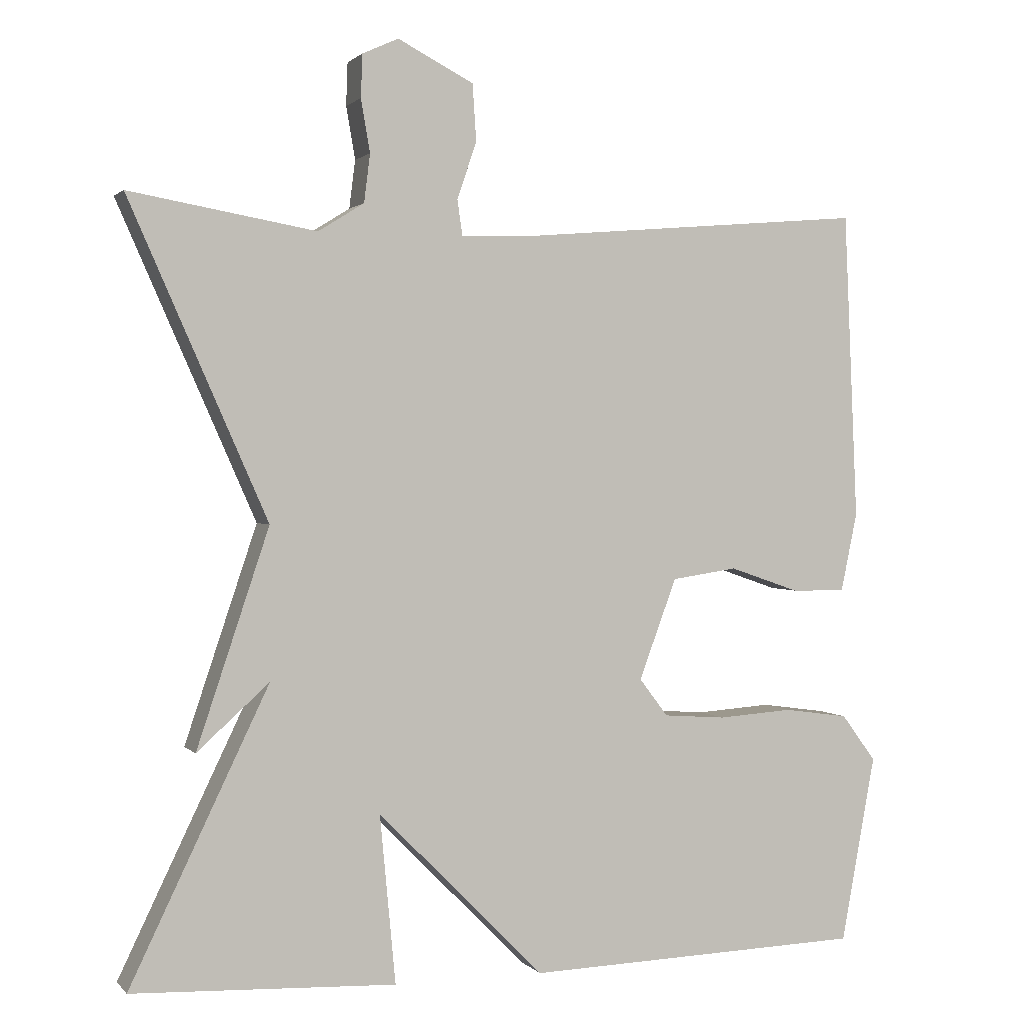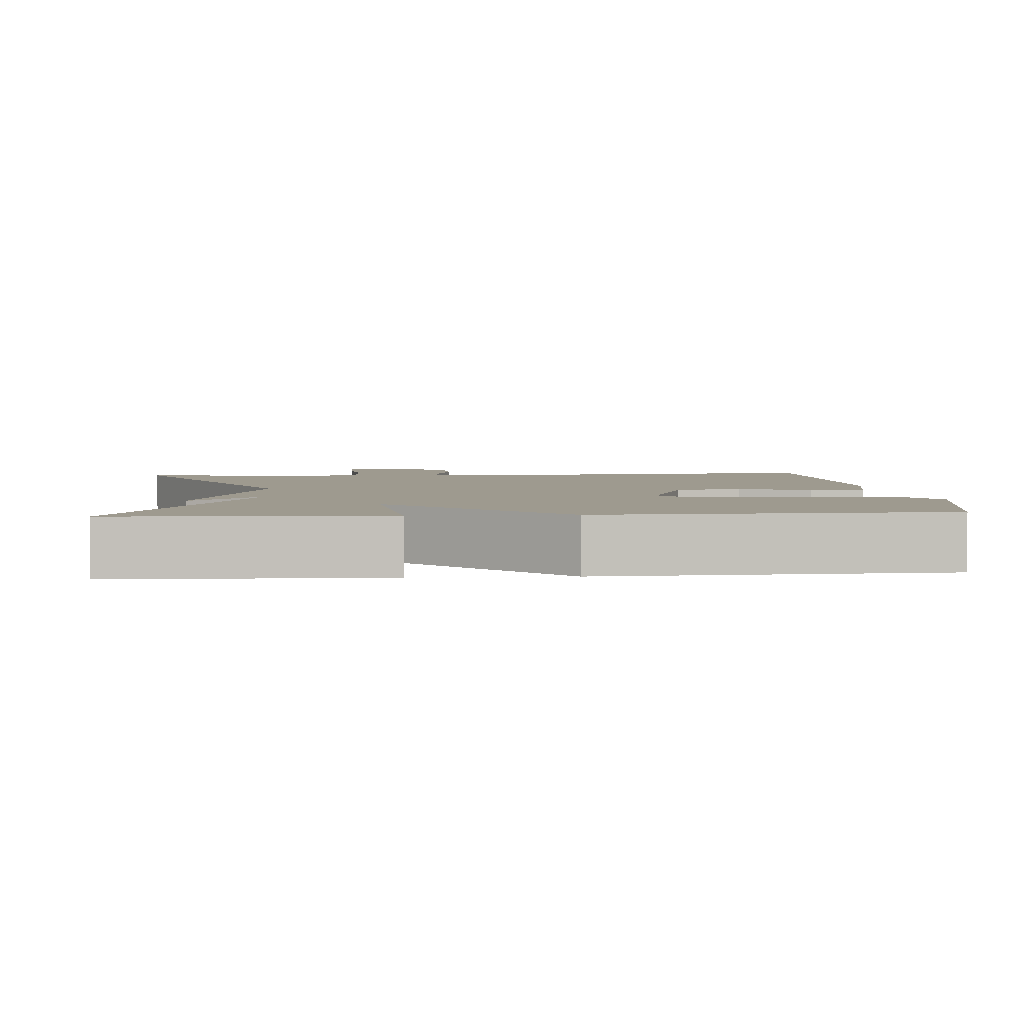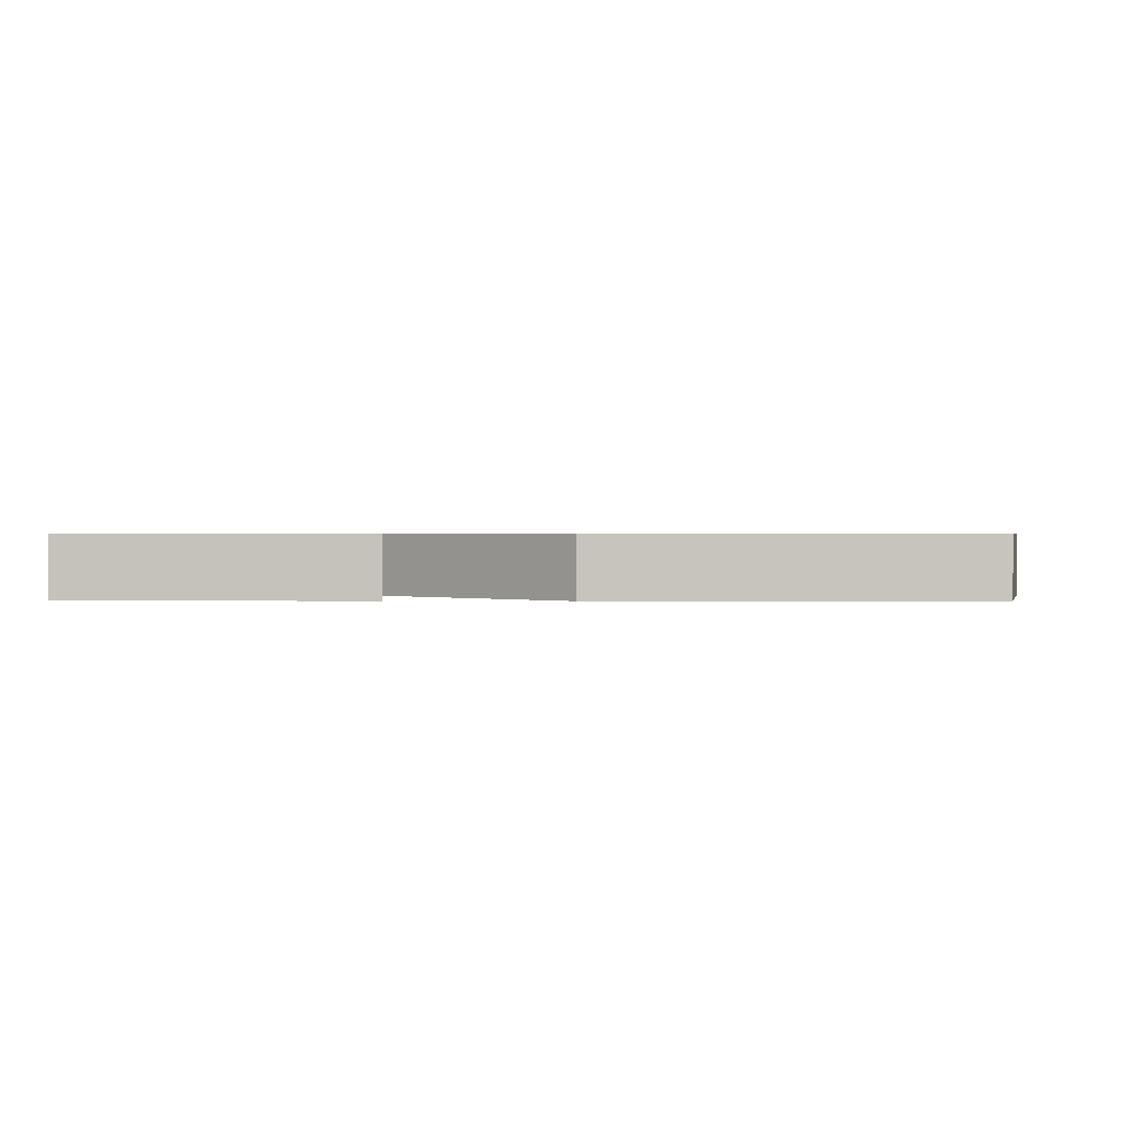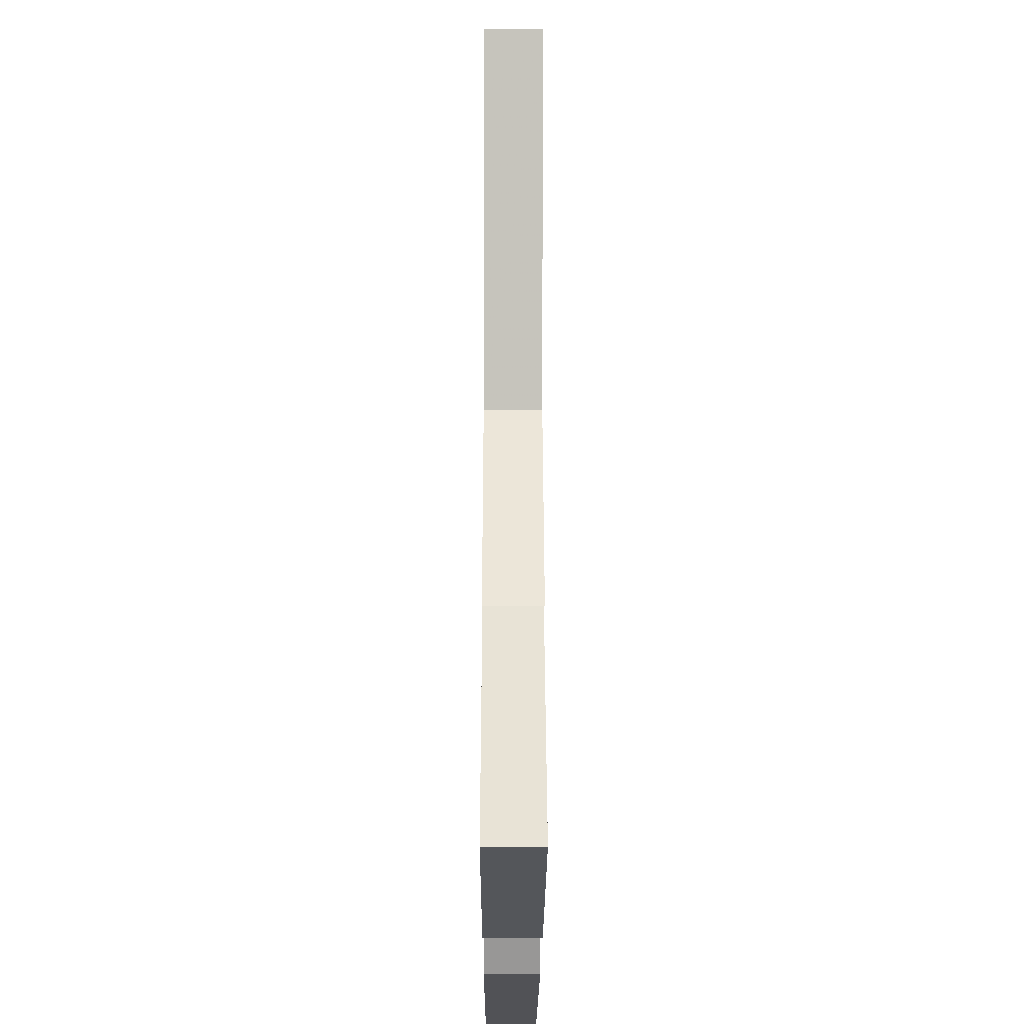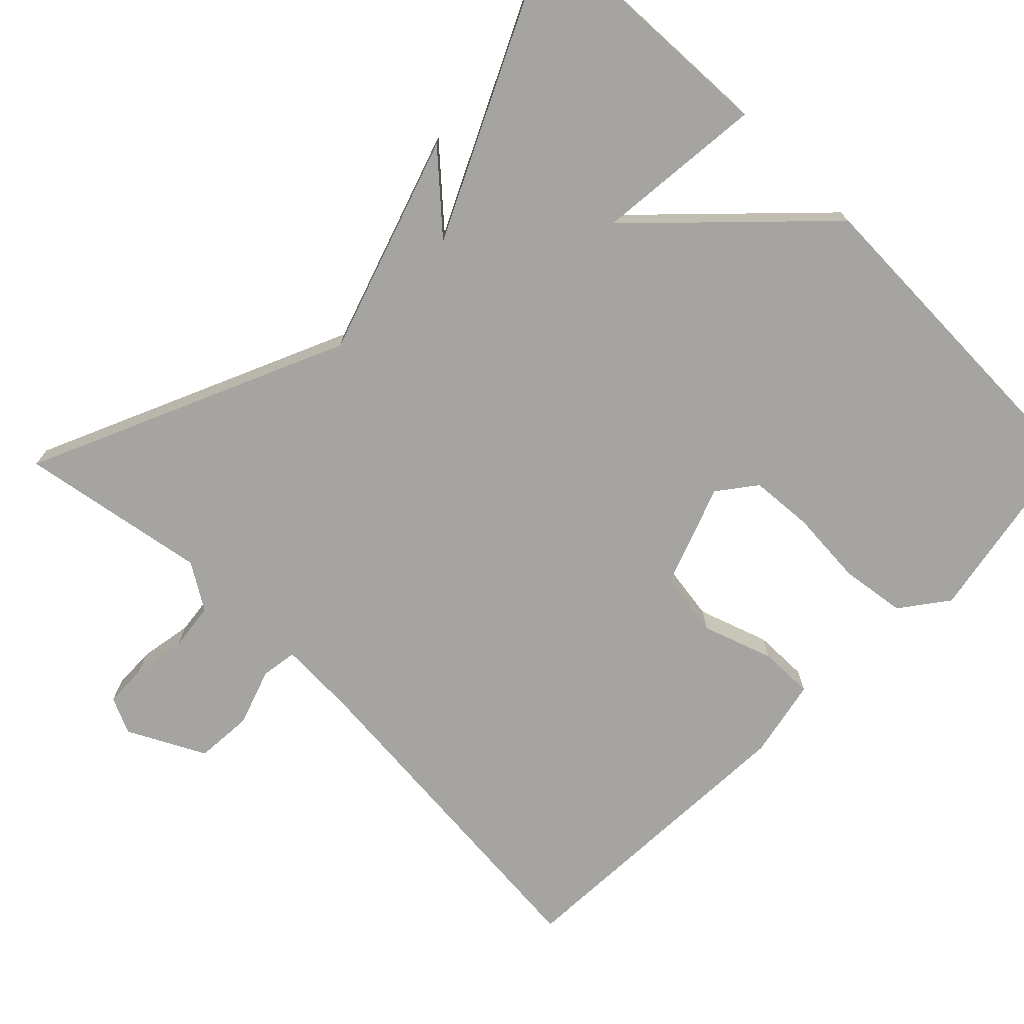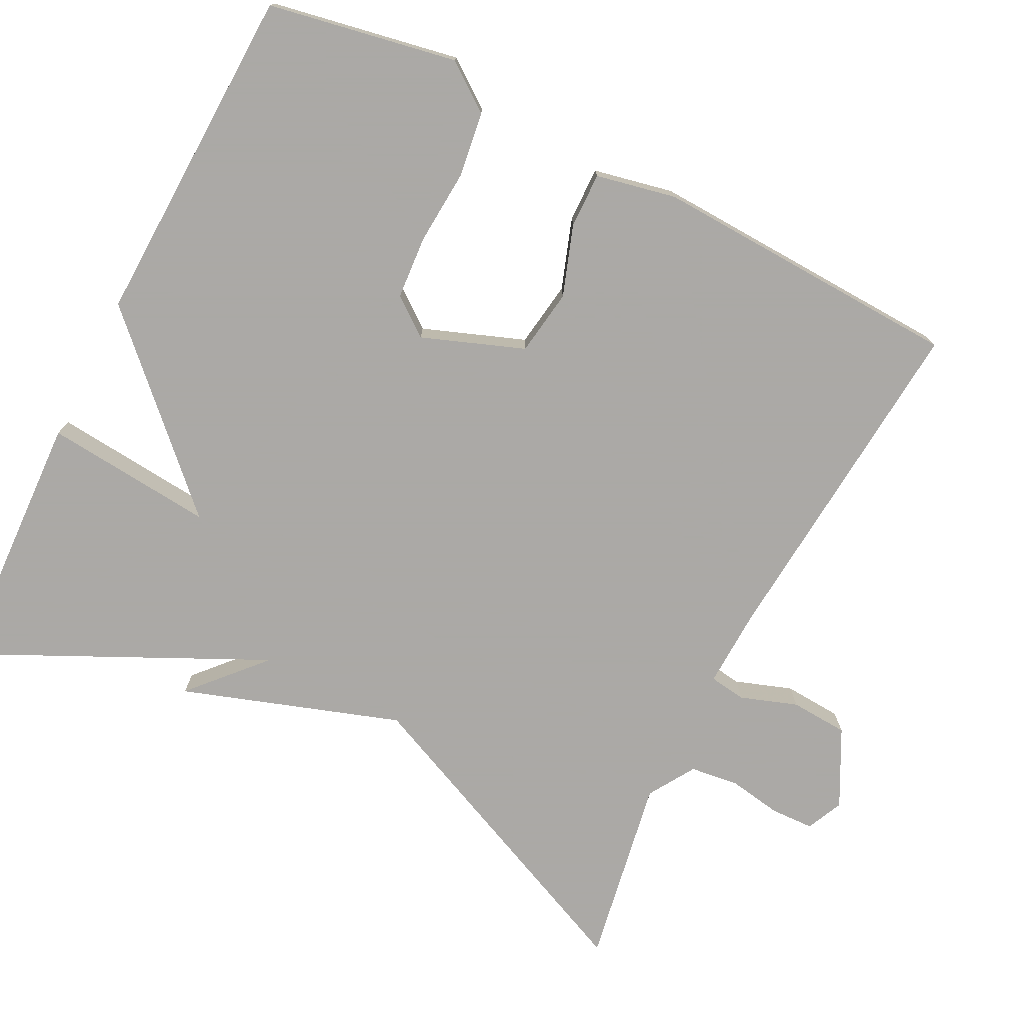
<metadata>
{"format":"obj","ext":"obj","renderer":"f3d","projection":"perspective","resolution":1024,"background":"white","views":[{"elev":1.3,"azim":160.3,"up":"+Z"},{"elev":3.6,"azim":175.2,"up":"+Y"},{"elev":0.6,"azim":-179.0,"up":"+Y"},{"elev":-23.1,"azim":89.8,"up":"+Z"},{"elev":-73.2,"azim":135.4,"up":"+Y"},{"elev":-75.5,"azim":-116.8,"up":"+Y"}]}
</metadata>
<code>
v -0.5 0.07 -0.5
v -0.546 0.07 -0.252
v -0.5 0.07 -0.19
v -0.414 0.07 -0.178
v -0.315 0.07 -0.185
v -0.232 0.07 -0.179
v -0.194 0.07 -0.129
v -0.244 0.07 0.005
v -0.331 0.07 0.018
v -0.424 0.07 -0.014
v -0.496 0.07 -0.015
v -0.518 0.07 0.09
v -0.5 0.07 0.5
v -0.045 0.07 0.461
v 0.058 0.07 0.457
v 0.065 0.07 0.505
v 0.039 0.07 0.58
v 0.044 0.07 0.656
v 0.145 0.07 0.708
v 0.193 0.07 0.686
v 0.195 0.07 0.629
v 0.183 0.07 0.559
v 0.191 0.07 0.495
v 0.252 0.07 0.457
v 0.5 0.07 0.5
v 0.316 0.07 0.084
v 0.412 0.07 -0.203
v 0.316 0.07 -0.116
v 0.5 0.07 -0.5
v 0.15 0.07 -0.515
v 0.171 0.07 -0.292
v -0.05 0.07 -0.515
v -0.5 0 -0.5
v -0.546 0 -0.252
v -0.5 0 -0.19
v -0.414 0 -0.178
v -0.315 0 -0.185
v -0.232 0 -0.179
v -0.194 0 -0.129
v -0.244 0 0.005
v -0.331 0 0.018
v -0.424 0 -0.014
v -0.496 0 -0.015
v -0.518 0 0.09
v -0.5 0 0.5
v -0.045 0 0.461
v 0.058 0 0.457
v 0.065 0 0.505
v 0.039 0 0.58
v 0.044 0 0.656
v 0.145 0 0.708
v 0.193 0 0.686
v 0.195 0 0.629
v 0.183 0 0.559
v 0.191 0 0.495
v 0.252 0 0.457
v 0.5 0 0.5
v 0.316 0 0.084
v 0.412 0 -0.203
v 0.316 0 -0.116
v 0.5 0 -0.5
v 0.15 0 -0.515
v 0.171 0 -0.292
v -0.05 0 -0.515
f 3 4 5
f 2 3 5
f 1 2 5
f 32 1 5
f 31 32 5
f 28 29 30 31
f 26 27 28
f 26 28 31
f 24 25 26
f 23 24 26 31
f 22 23 31
f 20 21 22
f 19 20 22
f 18 19 22
f 17 18 22
f 16 17 22
f 15 16 22 31
f 14 15 31
f 12 13 14
f 11 12 14
f 10 11 14
f 9 10 14
f 8 9 14
f 7 8 14 31
f 6 7 31
f 5 6 31
f 37 36 35
f 37 35 34
f 37 34 33
f 37 33 64
f 37 64 63
f 63 62 61 60
f 60 59 58
f 63 60 58
f 58 57 56
f 63 58 56 55
f 63 55 54
f 54 53 52
f 54 52 51
f 54 51 50
f 54 50 49
f 54 49 48
f 63 54 48 47
f 63 47 46
f 46 45 44
f 46 44 43
f 46 43 42
f 46 42 41
f 46 41 40
f 63 46 40 39
f 63 39 38
f 63 38 37
f 1 33 34 2
f 2 34 35 3
f 3 35 36 4
f 4 36 37 5
f 5 37 38 6
f 6 38 39 7
f 7 39 40 8
f 8 40 41 9
f 9 41 42 10
f 10 42 43 11
f 11 43 44 12
f 12 44 45 13
f 13 45 46 14
f 14 46 47 15
f 15 47 48 16
f 16 48 49 17
f 17 49 50 18
f 18 50 51 19
f 19 51 52 20
f 20 52 53 21
f 21 53 54 22
f 22 54 55 23
f 23 55 56 24
f 24 56 57 25
f 25 57 58 26
f 26 58 59 27
f 27 59 60 28
f 28 60 61 29
f 29 61 62 30
f 30 62 63 31
f 31 63 64 32
f 32 64 33 1

</code>
